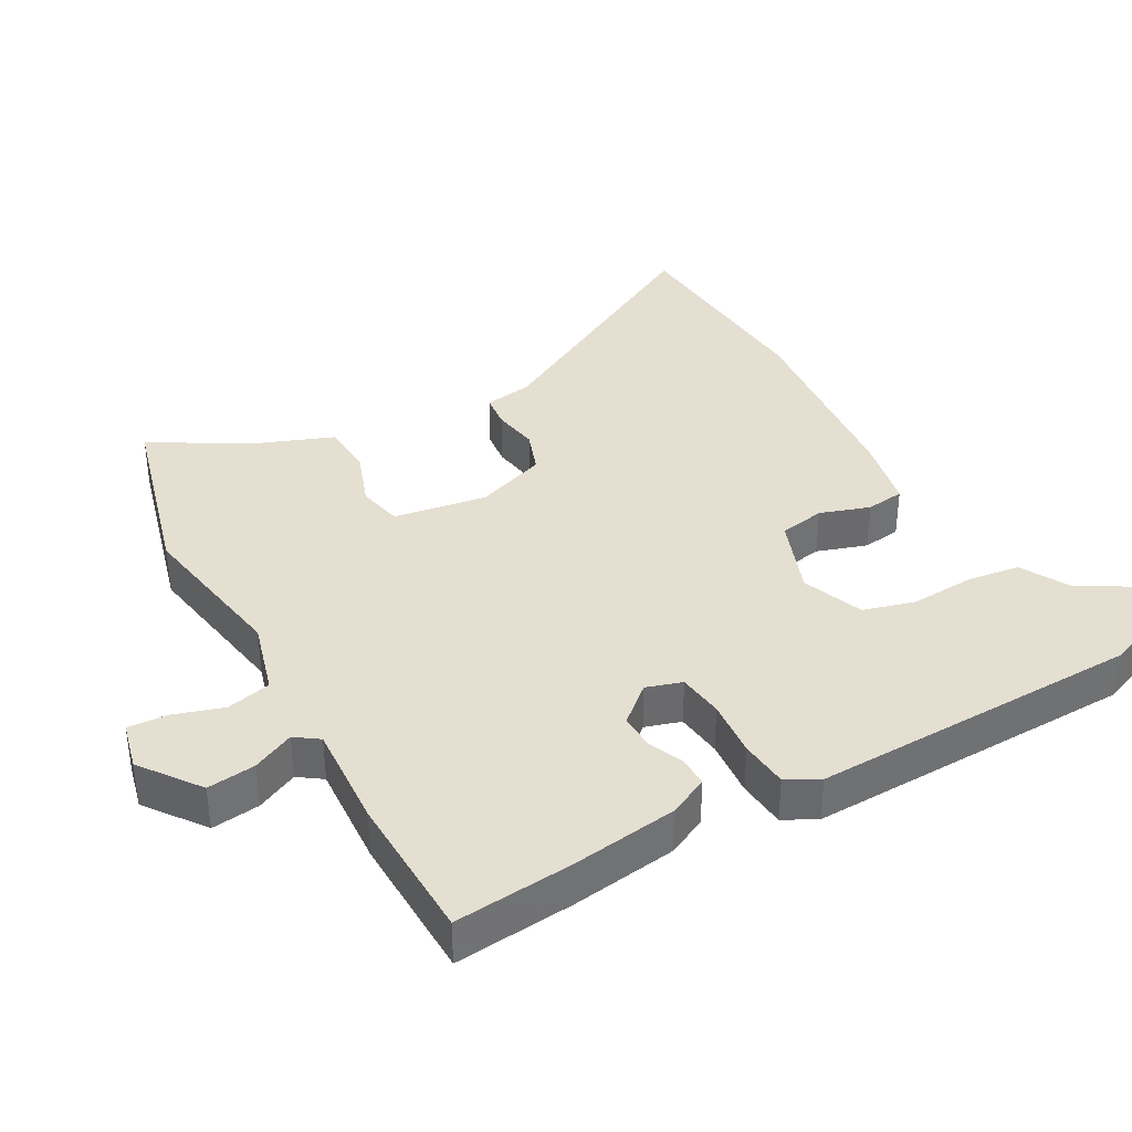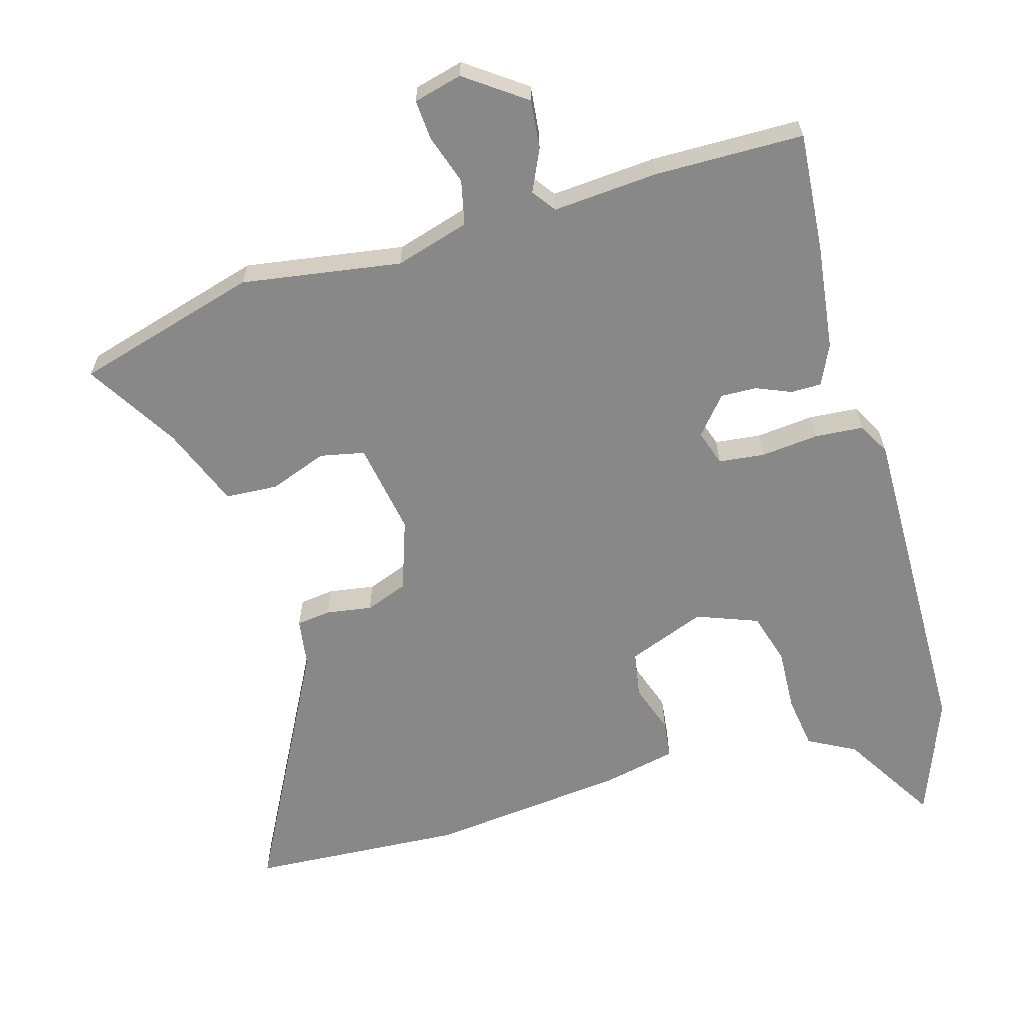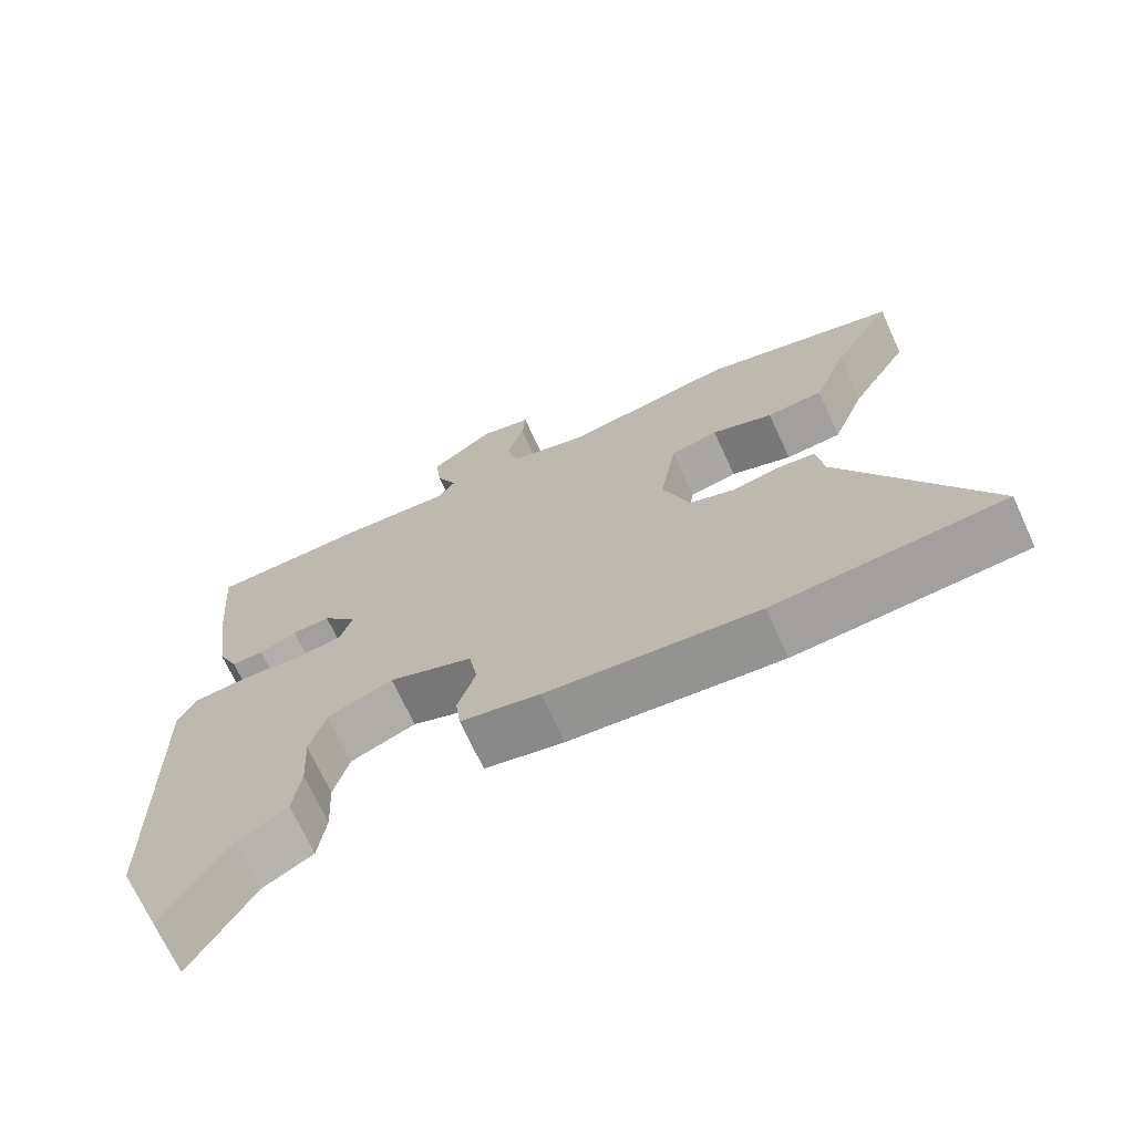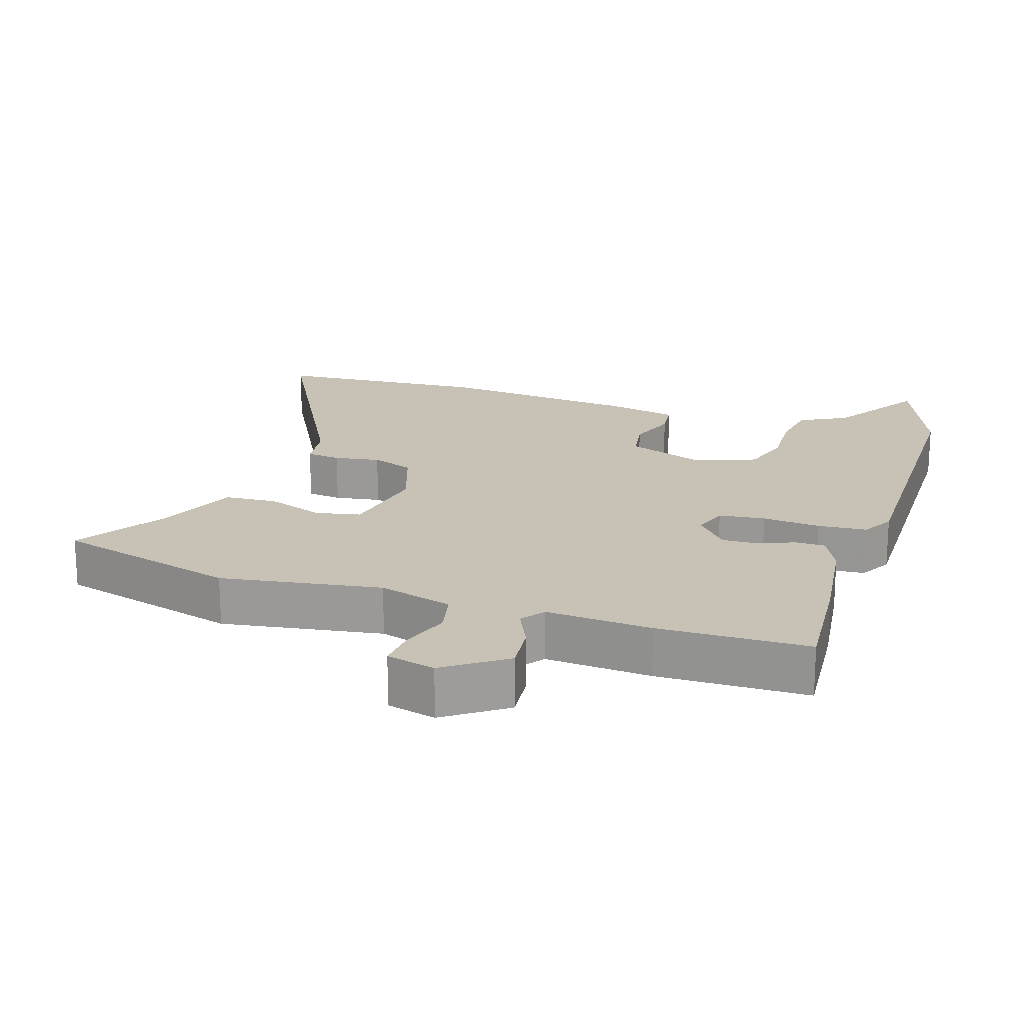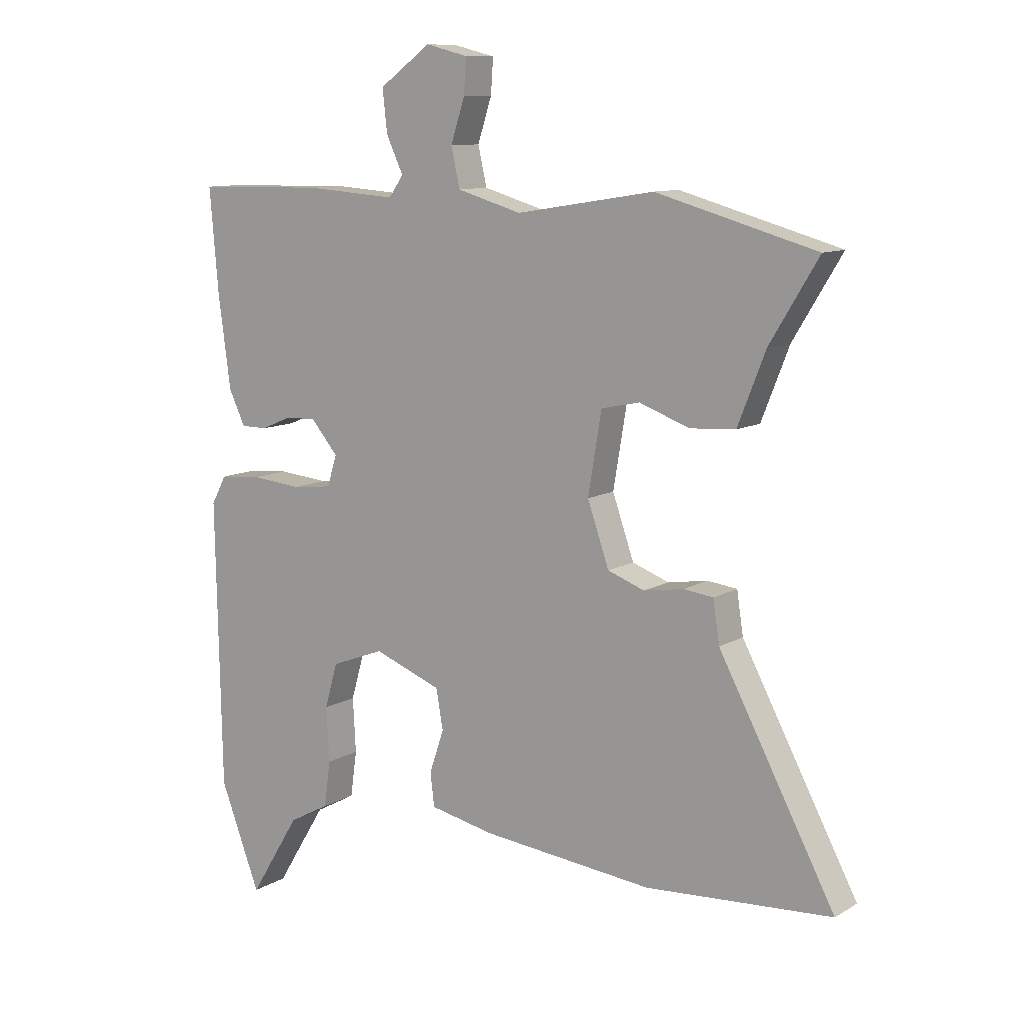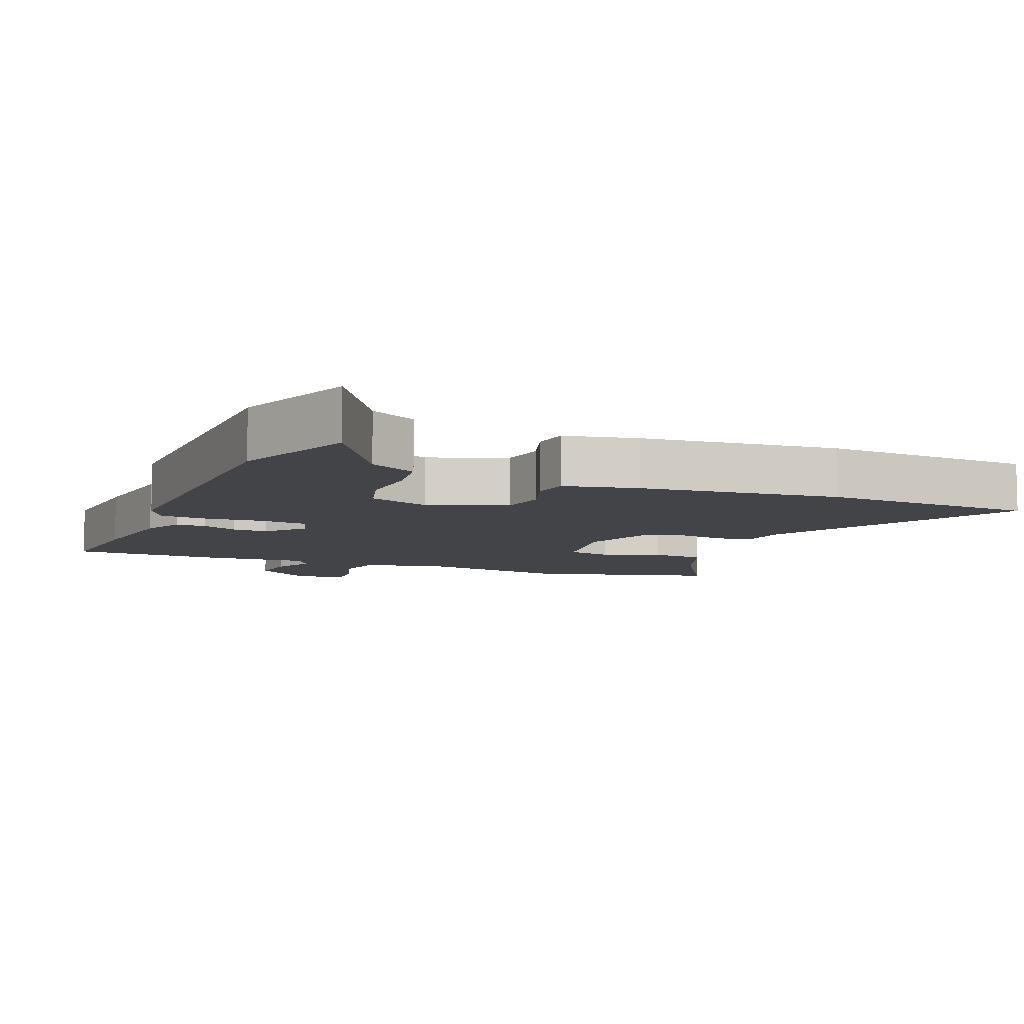
<metadata>
{"format":"obj","ext":"obj","renderer":"f3d","projection":"perspective","resolution":1024,"background":"white","views":[{"elev":37.3,"azim":60.5,"up":"+Y"},{"elev":-62.7,"azim":16.4,"up":"+Y"},{"elev":-70.0,"azim":-155.3,"up":"+Z"},{"elev":19.0,"azim":18.4,"up":"+Y"},{"elev":10.6,"azim":-144.9,"up":"+Z"},{"elev":-8.0,"azim":157.8,"up":"+Y"}]}
</metadata>
<code>
v -0.629 0.07 0.464
v -0.356 0.07 0.54
v -0.12 0.07 0.502
v -0.01 0.07 0.534
v 0.005 0.07 0.6
v -0.019 0.07 0.674
v -0.023 0.07 0.733
v 0.049 0.07 0.751
v 0.137 0.07 0.687
v 0.129 0.07 0.615
v 0.1 0.07 0.553
v 0.125 0.07 0.518
v 0.281 0.07 0.529
v 0.502 0.07 0.525
v 0.487 0.07 0.349
v 0.466 0.07 0.191
v 0.438 0.07 0.132
v 0.393 0.07 0.132
v 0.341 0.07 0.154
v 0.288 0.07 0.156
v 0.241 0.07 0.101
v 0.258 0.07 0.048
v 0.326 0.07 0.04
v 0.412 0.07 0.048
v 0.484 0.07 0.042
v 0.51 0.07 -0.006
v 0.501 0.07 -0.497
v 0.432 0.07 -0.677
v 0.345 0.07 -0.535
v 0.275 0.07 -0.497
v 0.264 0.07 -0.418
v 0.269 0.07 -0.325
v 0.247 0.07 -0.248
v 0.156 0.07 -0.213
v 0.04 0.07 -0.257
v 0.028 0.07 -0.325
v 0.053 0.07 -0.399
v 0.046 0.07 -0.456
v -0.064 0.07 -0.479
v -0.358 0.07 -0.509
v -0.676 0.07 -0.488
v -0.477 0.07 -0.115
v -0.466 0.07 -0.043
v -0.415 0.07 -0.037
v -0.347 0.07 -0.048
v -0.284 0.07 -0.025
v -0.247 0.07 0.081
v -0.27 0.07 0.219
v -0.336 0.07 0.233
v -0.421 0.07 0.202
v -0.499 0.07 0.207
v -0.546 0.07 0.327
v -0.629 0 0.464
v -0.356 0 0.54
v -0.12 0 0.502
v -0.01 0 0.534
v 0.005 0 0.6
v -0.019 0 0.674
v -0.023 0 0.733
v 0.049 0 0.751
v 0.137 0 0.687
v 0.129 0 0.615
v 0.1 0 0.553
v 0.125 0 0.518
v 0.281 0 0.529
v 0.502 0 0.525
v 0.487 0 0.349
v 0.466 0 0.191
v 0.438 0 0.132
v 0.393 0 0.132
v 0.341 0 0.154
v 0.288 0 0.156
v 0.241 0 0.101
v 0.258 0 0.048
v 0.326 0 0.04
v 0.412 0 0.048
v 0.484 0 0.042
v 0.51 0 -0.006
v 0.501 0 -0.497
v 0.432 0 -0.677
v 0.345 0 -0.535
v 0.275 0 -0.497
v 0.264 0 -0.418
v 0.269 0 -0.325
v 0.247 0 -0.248
v 0.156 0 -0.213
v 0.04 0 -0.257
v 0.028 0 -0.325
v 0.053 0 -0.399
v 0.046 0 -0.456
v -0.064 0 -0.479
v -0.358 0 -0.509
v -0.676 0 -0.488
v -0.477 0 -0.115
v -0.466 0 -0.043
v -0.415 0 -0.037
v -0.347 0 -0.048
v -0.284 0 -0.025
v -0.247 0 0.081
v -0.27 0 0.219
v -0.336 0 0.233
v -0.421 0 0.202
v -0.499 0 0.207
v -0.546 0 0.327
f 49 50 51 52
f 48 49 52 1
f 42 43 44 45
f 42 45 46
f 41 42 46
f 40 41 46
f 39 40 46 47
f 36 37 38 39
f 35 36 39 47
f 29 30 31 32
f 29 32 33
f 28 29 33
f 27 28 33
f 26 27 33
f 23 24 25 26
f 22 23 26 33
f 21 22 33 34
f 16 17 18 19
f 16 19 20
f 15 16 20
f 12 13 14 15
f 12 15 20
f 11 12 20 21
f 9 10 11
f 8 9 11
f 5 6 7 8
f 4 5 8 11
f 3 4 11 21
f 48 1 2 3
f 34 35 47 48
f 3 21 34 48
f 104 103 102 101
f 53 104 101 100
f 97 96 95 94
f 98 97 94
f 98 94 93
f 98 93 92
f 99 98 92 91
f 91 90 89 88
f 99 91 88 87
f 84 83 82 81
f 85 84 81
f 85 81 80
f 85 80 79
f 85 79 78
f 78 77 76 75
f 85 78 75 74
f 86 85 74 73
f 71 70 69 68
f 72 71 68
f 72 68 67
f 67 66 65 64
f 72 67 64
f 73 72 64 63
f 63 62 61
f 63 61 60
f 60 59 58 57
f 63 60 57 56
f 73 63 56 55
f 55 54 53 100
f 100 99 87 86
f 100 86 73 55
f 1 53 54 2
f 2 54 55 3
f 3 55 56 4
f 4 56 57 5
f 5 57 58 6
f 6 58 59 7
f 7 59 60 8
f 8 60 61 9
f 9 61 62 10
f 10 62 63 11
f 11 63 64 12
f 12 64 65 13
f 13 65 66 14
f 14 66 67 15
f 15 67 68 16
f 16 68 69 17
f 17 69 70 18
f 18 70 71 19
f 19 71 72 20
f 20 72 73 21
f 21 73 74 22
f 22 74 75 23
f 23 75 76 24
f 24 76 77 25
f 25 77 78 26
f 26 78 79 27
f 27 79 80 28
f 28 80 81 29
f 29 81 82 30
f 30 82 83 31
f 31 83 84 32
f 32 84 85 33
f 33 85 86 34
f 34 86 87 35
f 35 87 88 36
f 36 88 89 37
f 37 89 90 38
f 38 90 91 39
f 39 91 92 40
f 40 92 93 41
f 41 93 94 42
f 42 94 95 43
f 43 95 96 44
f 44 96 97 45
f 45 97 98 46
f 46 98 99 47
f 47 99 100 48
f 48 100 101 49
f 49 101 102 50
f 50 102 103 51
f 51 103 104 52
f 52 104 53 1

</code>
